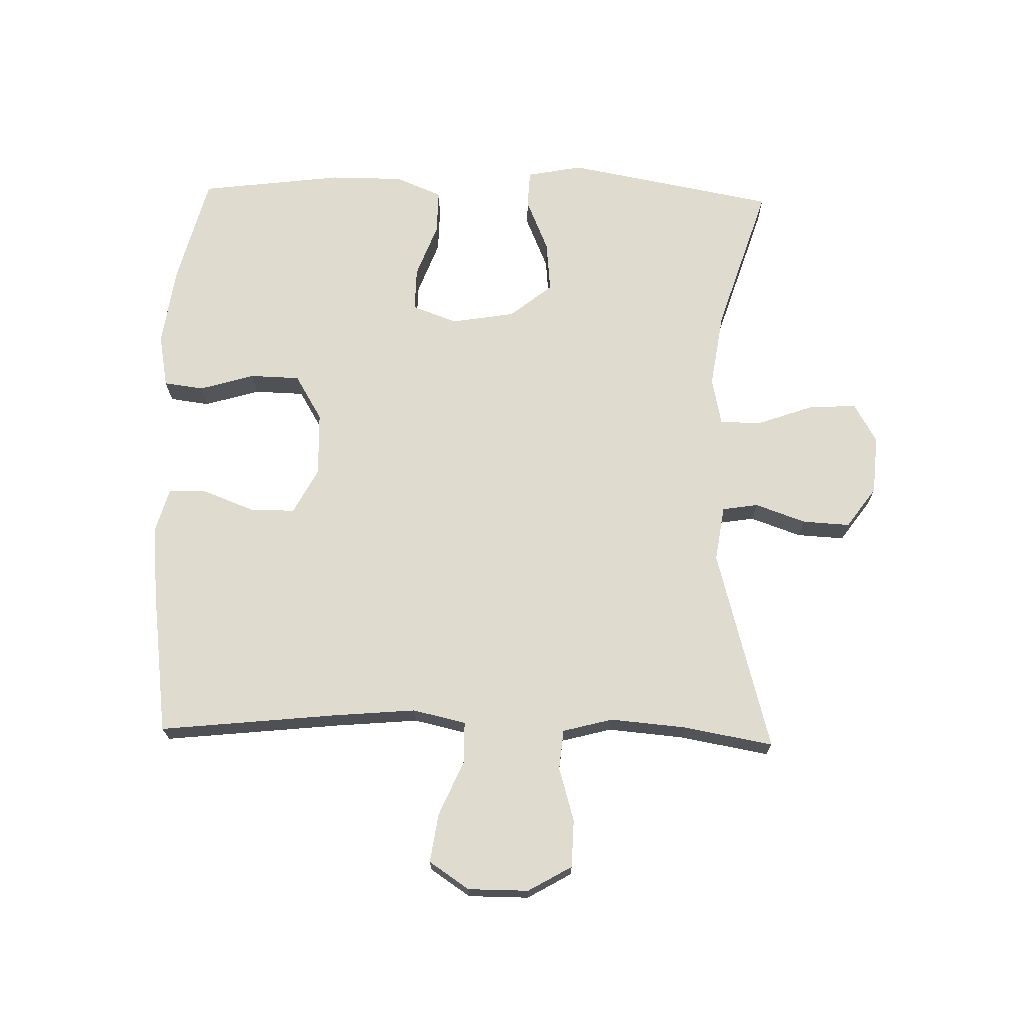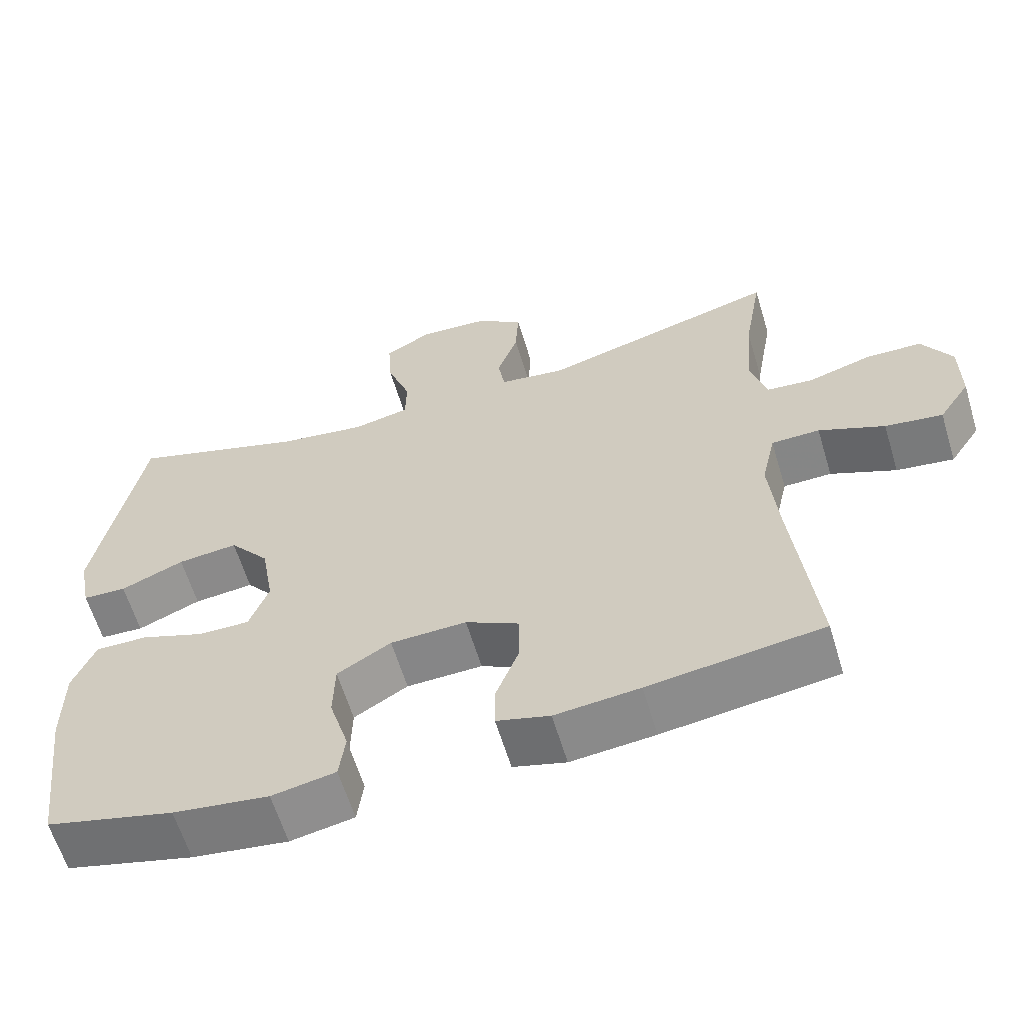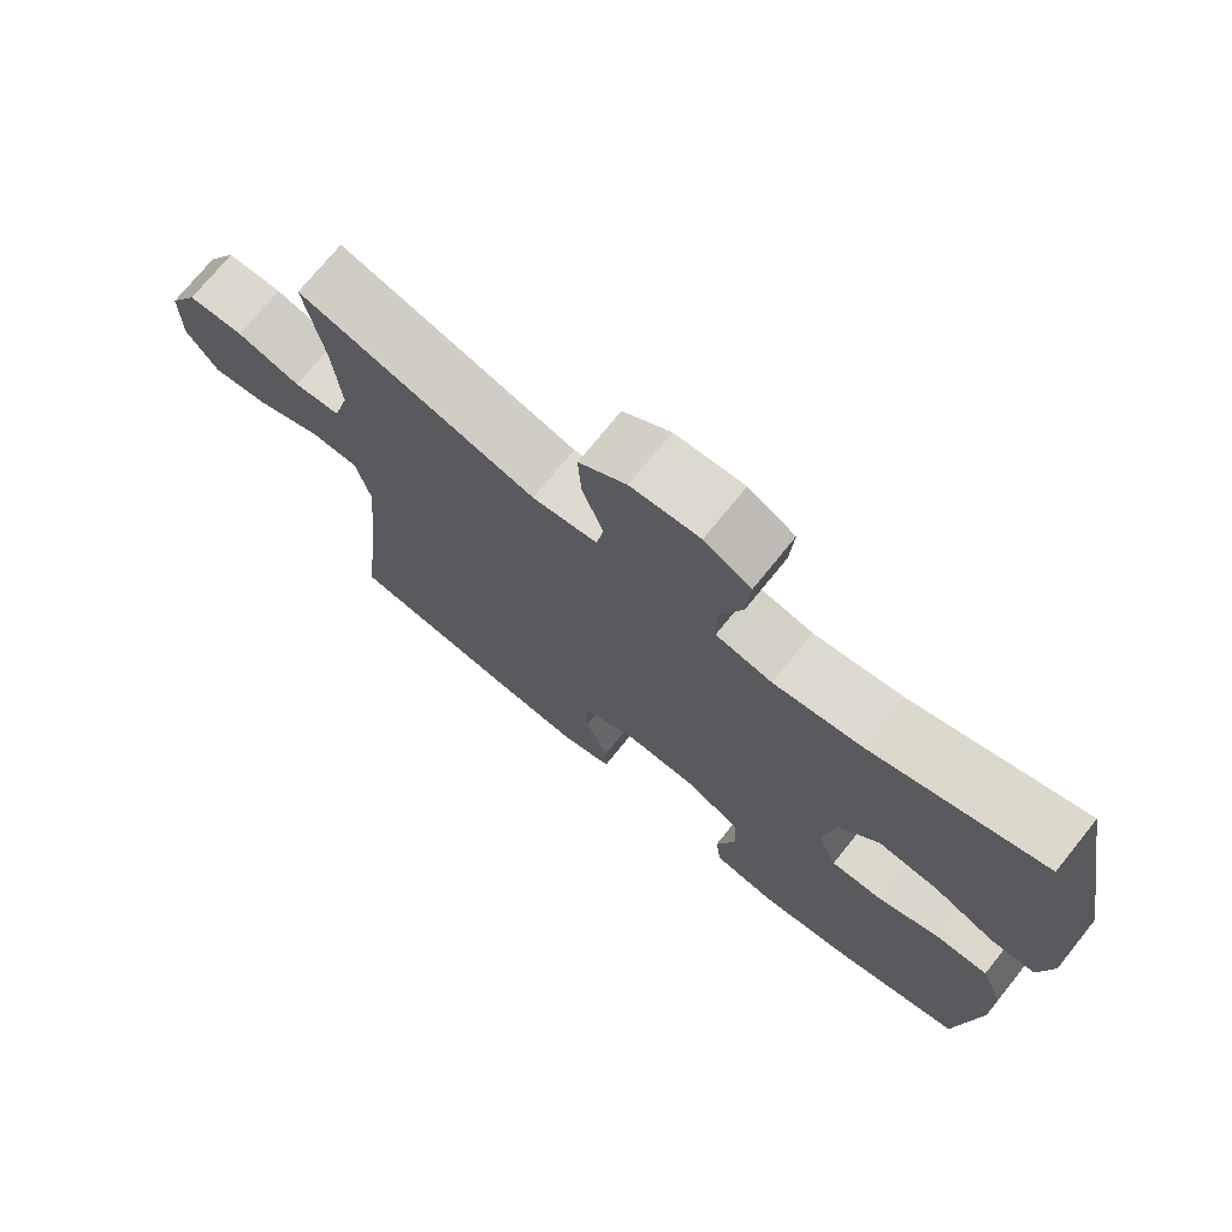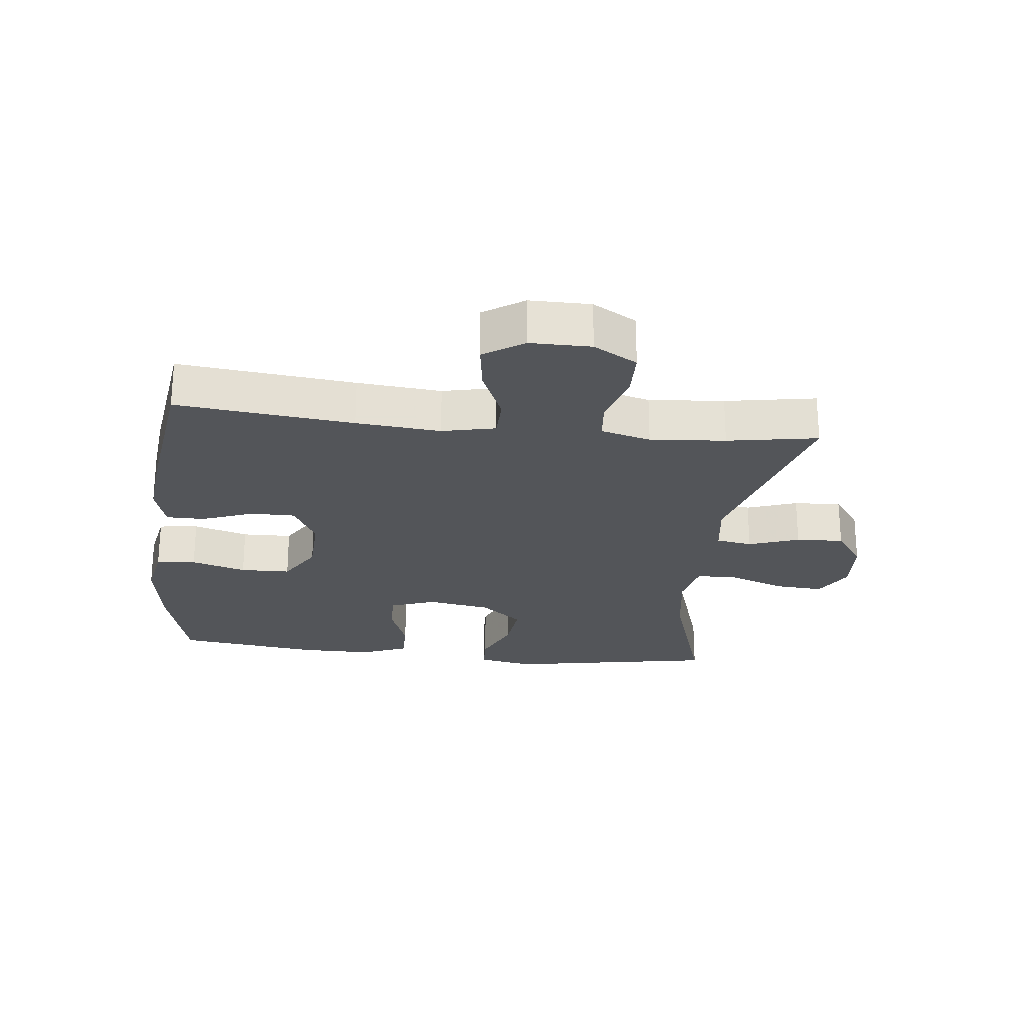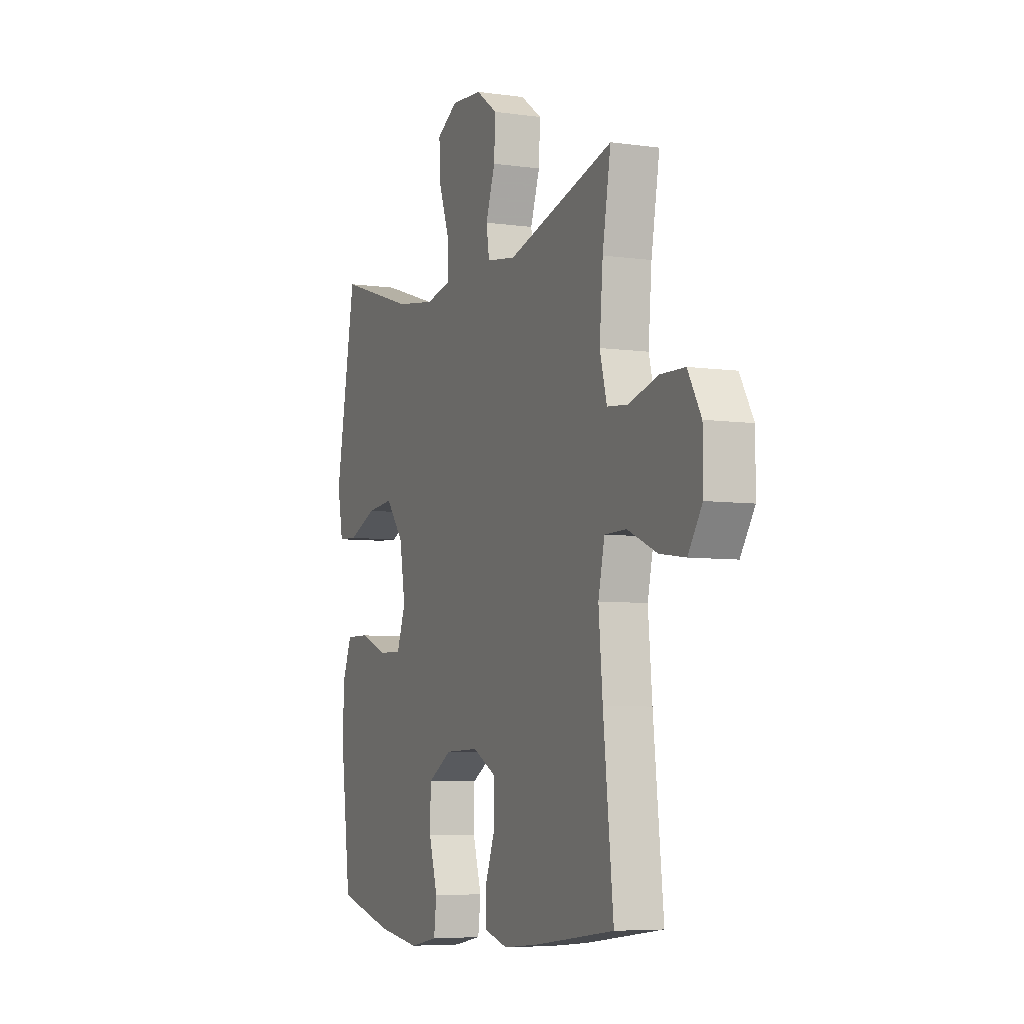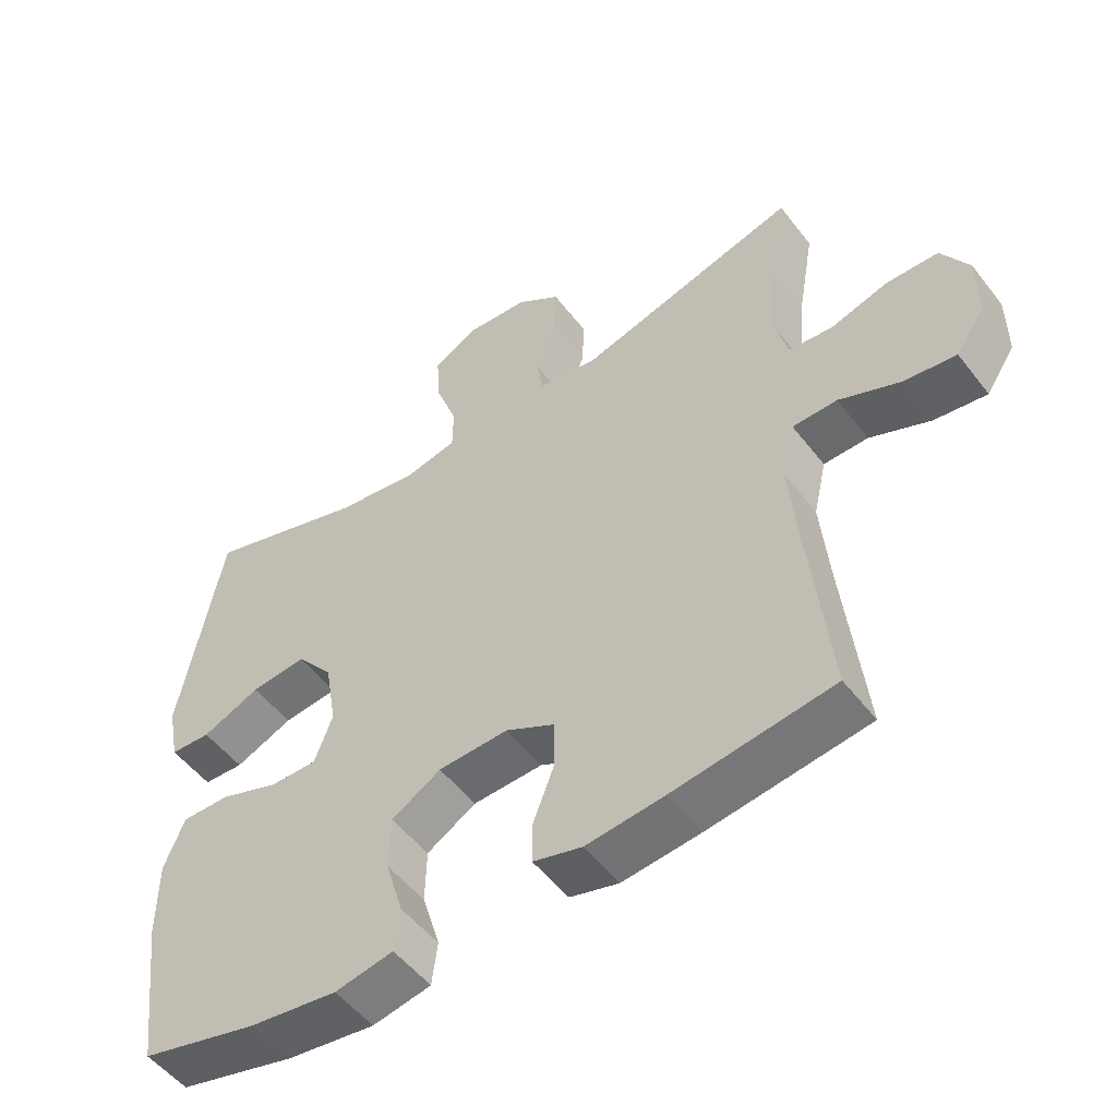
<metadata>
{"format":"obj","ext":"obj","renderer":"f3d","projection":"perspective","resolution":1024,"background":"white","views":[{"elev":70.3,"azim":-88.5,"up":"+Y"},{"elev":-61.6,"azim":-163.2,"up":"+Z"},{"elev":73.1,"azim":38.9,"up":"+Z"},{"elev":-24.5,"azim":-96.5,"up":"+Y"},{"elev":-6.1,"azim":-113.0,"up":"+Z"},{"elev":-52.3,"azim":-143.4,"up":"+Z"}]}
</metadata>
<code>
v 0.5 0.07 0.5
v 0.561 0.07 0.168
v 0.544 0.07 0.08
v 0.485 0.07 0.077
v 0.4 0.07 0.113
v 0.319 0.07 0.121
v 0.265 0.07 0.054
v 0.248 0.07 -0.047
v 0.274 0.07 -0.118
v 0.343 0.07 -0.117
v 0.429 0.07 -0.085
v 0.499 0.07 -0.084
v 0.529 0.07 -0.158
v 0.529 0.07 -0.273
v 0.5 0.07 -0.5
v 0.329 0.07 -0.544
v 0.201 0.07 -0.562
v 0.116 0.07 -0.546
v 0.108 0.07 -0.483
v 0.134 0.07 -0.396
v 0.132 0.07 -0.317
v 0.06 0.07 -0.274
v -0.042 0.07 -0.271
v -0.114 0.07 -0.309
v -0.114 0.07 -0.38
v -0.083 0.07 -0.461
v -0.083 0.07 -0.522
v -0.154 0.07 -0.542
v -0.267 0.07 -0.531
v -0.5 0.07 -0.5
v -0.47 0.07 -0.221
v -0.458 0.07 -0.088
v -0.477 0.07 -0.004
v -0.542 0.07 -0.003
v -0.63 0.07 -0.041
v -0.707 0.07 -0.052
v -0.749 0.07 0.011
v -0.749 0.07 0.107
v -0.709 0.07 0.176
v -0.634 0.07 0.178
v -0.549 0.07 0.153
v -0.486 0.07 0.159
v -0.465 0.07 0.238
v -0.475 0.07 0.357
v -0.5 0.07 0.5
v -0.18 0.07 0.412
v -0.092 0.07 0.425
v -0.083 0.07 0.482
v -0.111 0.07 0.562
v -0.115 0.07 0.637
v -0.051 0.07 0.683
v 0.042 0.07 0.69
v 0.105 0.07 0.654
v 0.1 0.07 0.577
v 0.068 0.07 0.488
v 0.069 0.07 0.423
v 0.145 0.07 0.407
v 0.265 0.07 0.425
v 0.5 0 0.5
v 0.561 0 0.168
v 0.544 0 0.08
v 0.485 0 0.077
v 0.4 0 0.113
v 0.319 0 0.121
v 0.265 0 0.054
v 0.248 0 -0.047
v 0.274 0 -0.118
v 0.343 0 -0.117
v 0.429 0 -0.085
v 0.499 0 -0.084
v 0.529 0 -0.158
v 0.529 0 -0.273
v 0.5 0 -0.5
v 0.329 0 -0.544
v 0.201 0 -0.562
v 0.116 0 -0.546
v 0.108 0 -0.483
v 0.134 0 -0.396
v 0.132 0 -0.317
v 0.06 0 -0.274
v -0.042 0 -0.271
v -0.114 0 -0.309
v -0.114 0 -0.38
v -0.083 0 -0.461
v -0.083 0 -0.522
v -0.154 0 -0.542
v -0.267 0 -0.531
v -0.5 0 -0.5
v -0.47 0 -0.221
v -0.458 0 -0.088
v -0.477 0 -0.004
v -0.542 0 -0.003
v -0.63 0 -0.041
v -0.707 0 -0.052
v -0.749 0 0.011
v -0.749 0 0.107
v -0.709 0 0.176
v -0.634 0 0.178
v -0.549 0 0.153
v -0.486 0 0.159
v -0.465 0 0.238
v -0.475 0 0.357
v -0.5 0 0.5
v -0.18 0 0.412
v -0.092 0 0.425
v -0.083 0 0.482
v -0.111 0 0.562
v -0.115 0 0.637
v -0.051 0 0.683
v 0.042 0 0.69
v 0.105 0 0.654
v 0.1 0 0.577
v 0.068 0 0.488
v 0.069 0 0.423
v 0.145 0 0.407
v 0.265 0 0.425
f 52 53 54 55
f 52 55 56
f 51 52 56
f 48 49 50 51
f 47 48 51 56
f 46 47 56 57
f 44 45 46
f 43 44 46 57
f 38 39 40 41
f 38 41 42
f 37 38 42
f 34 35 36 37
f 33 34 37 42
f 32 33 42 43
f 28 29 30 31
f 28 31 32
f 25 26 27 28
f 24 25 28 32
f 23 24 32 43
f 17 18 19 20
f 17 20 21
f 16 17 21
f 15 16 21
f 14 15 21 22
f 10 11 12 13
f 9 10 13 14
f 2 3 4 5
f 58 1 2 5
f 58 5 6
f 57 58 6 7
f 43 57 7 8
f 23 43 8 9
f 9 14 22 23
f 113 112 111 110
f 114 113 110
f 114 110 109
f 109 108 107 106
f 114 109 106 105
f 115 114 105 104
f 104 103 102
f 115 104 102 101
f 99 98 97 96
f 100 99 96
f 100 96 95
f 95 94 93 92
f 100 95 92 91
f 101 100 91 90
f 89 88 87 86
f 90 89 86
f 86 85 84 83
f 90 86 83 82
f 101 90 82 81
f 78 77 76 75
f 79 78 75
f 79 75 74
f 79 74 73
f 80 79 73 72
f 71 70 69 68
f 72 71 68 67
f 63 62 61 60
f 63 60 59 116
f 64 63 116
f 65 64 116 115
f 66 65 115 101
f 67 66 101 81
f 81 80 72 67
f 1 59 60 2
f 2 60 61 3
f 3 61 62 4
f 4 62 63 5
f 5 63 64 6
f 6 64 65 7
f 7 65 66 8
f 8 66 67 9
f 9 67 68 10
f 10 68 69 11
f 11 69 70 12
f 12 70 71 13
f 13 71 72 14
f 14 72 73 15
f 15 73 74 16
f 16 74 75 17
f 17 75 76 18
f 18 76 77 19
f 19 77 78 20
f 20 78 79 21
f 21 79 80 22
f 22 80 81 23
f 23 81 82 24
f 24 82 83 25
f 25 83 84 26
f 26 84 85 27
f 27 85 86 28
f 28 86 87 29
f 29 87 88 30
f 30 88 89 31
f 31 89 90 32
f 32 90 91 33
f 33 91 92 34
f 34 92 93 35
f 35 93 94 36
f 36 94 95 37
f 37 95 96 38
f 38 96 97 39
f 39 97 98 40
f 40 98 99 41
f 41 99 100 42
f 42 100 101 43
f 43 101 102 44
f 44 102 103 45
f 45 103 104 46
f 46 104 105 47
f 47 105 106 48
f 48 106 107 49
f 49 107 108 50
f 50 108 109 51
f 51 109 110 52
f 52 110 111 53
f 53 111 112 54
f 54 112 113 55
f 55 113 114 56
f 56 114 115 57
f 57 115 116 58
f 58 116 59 1

</code>
